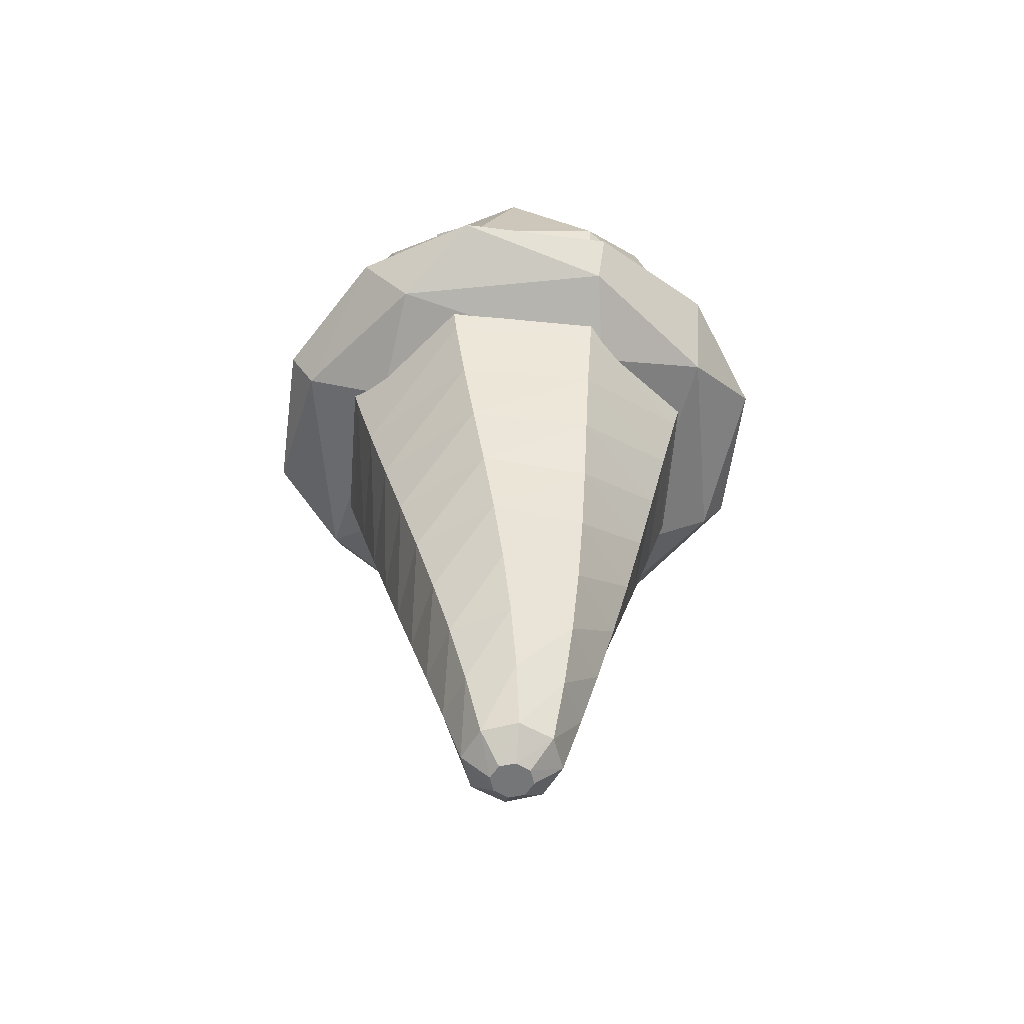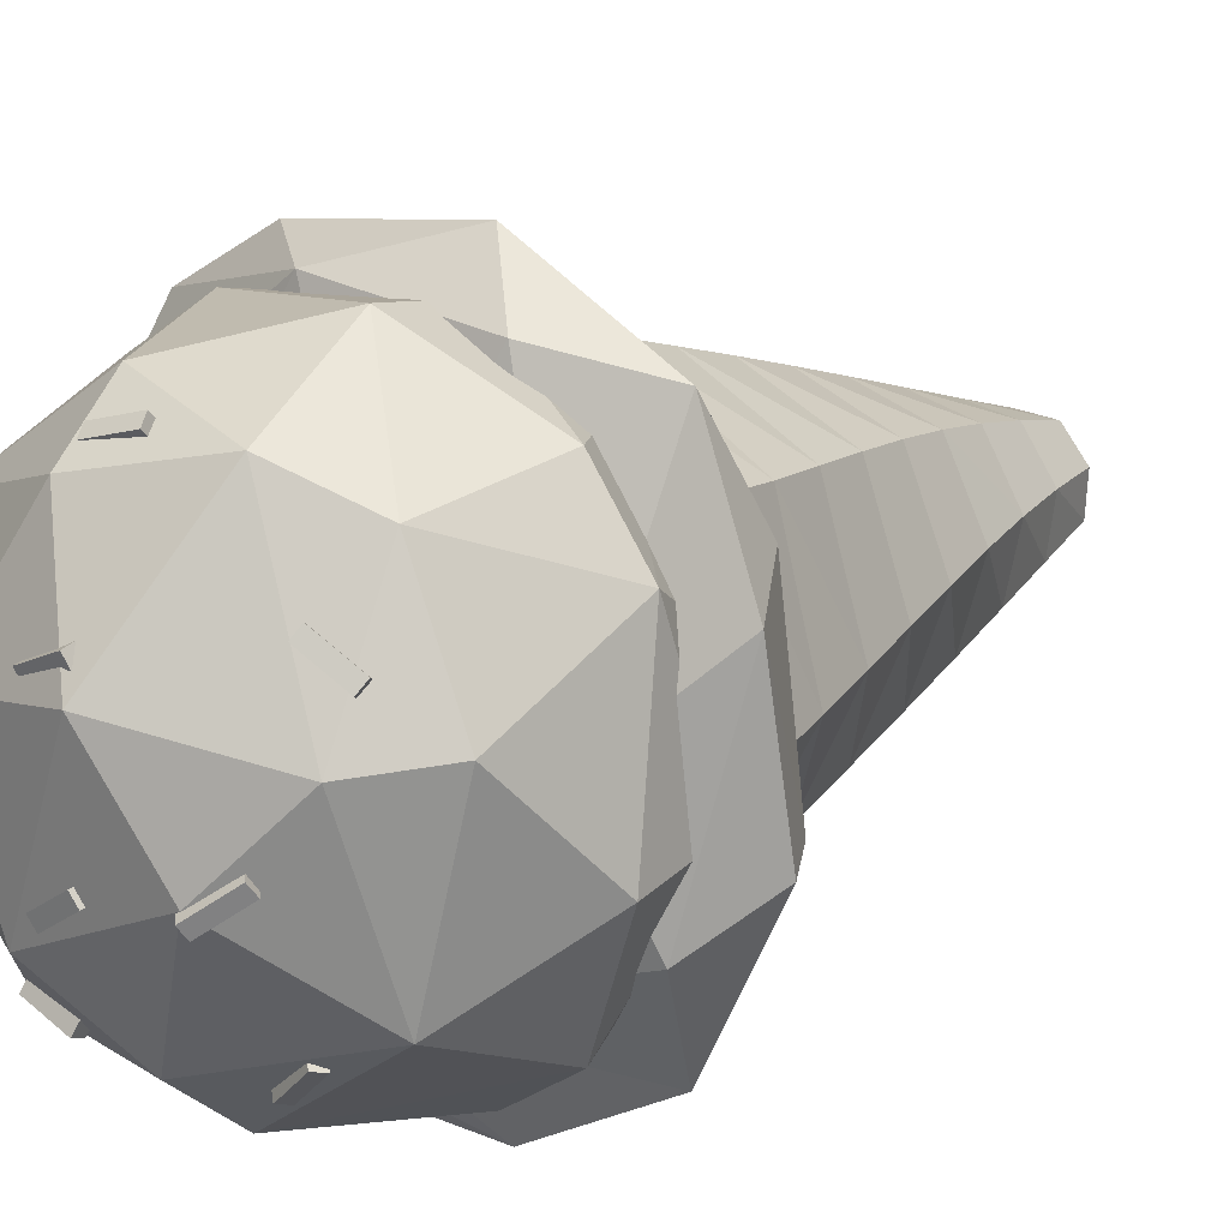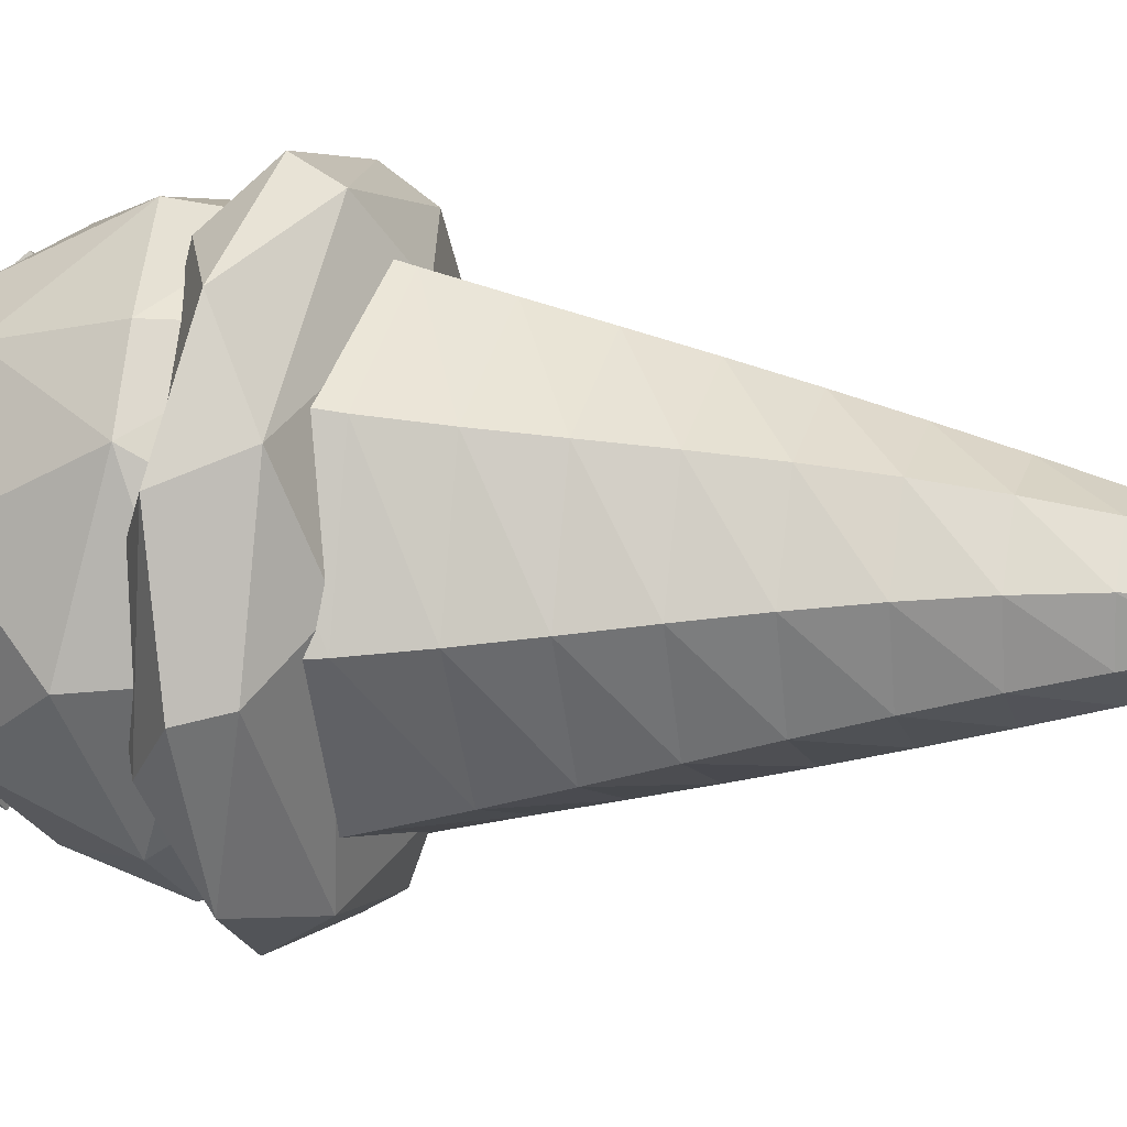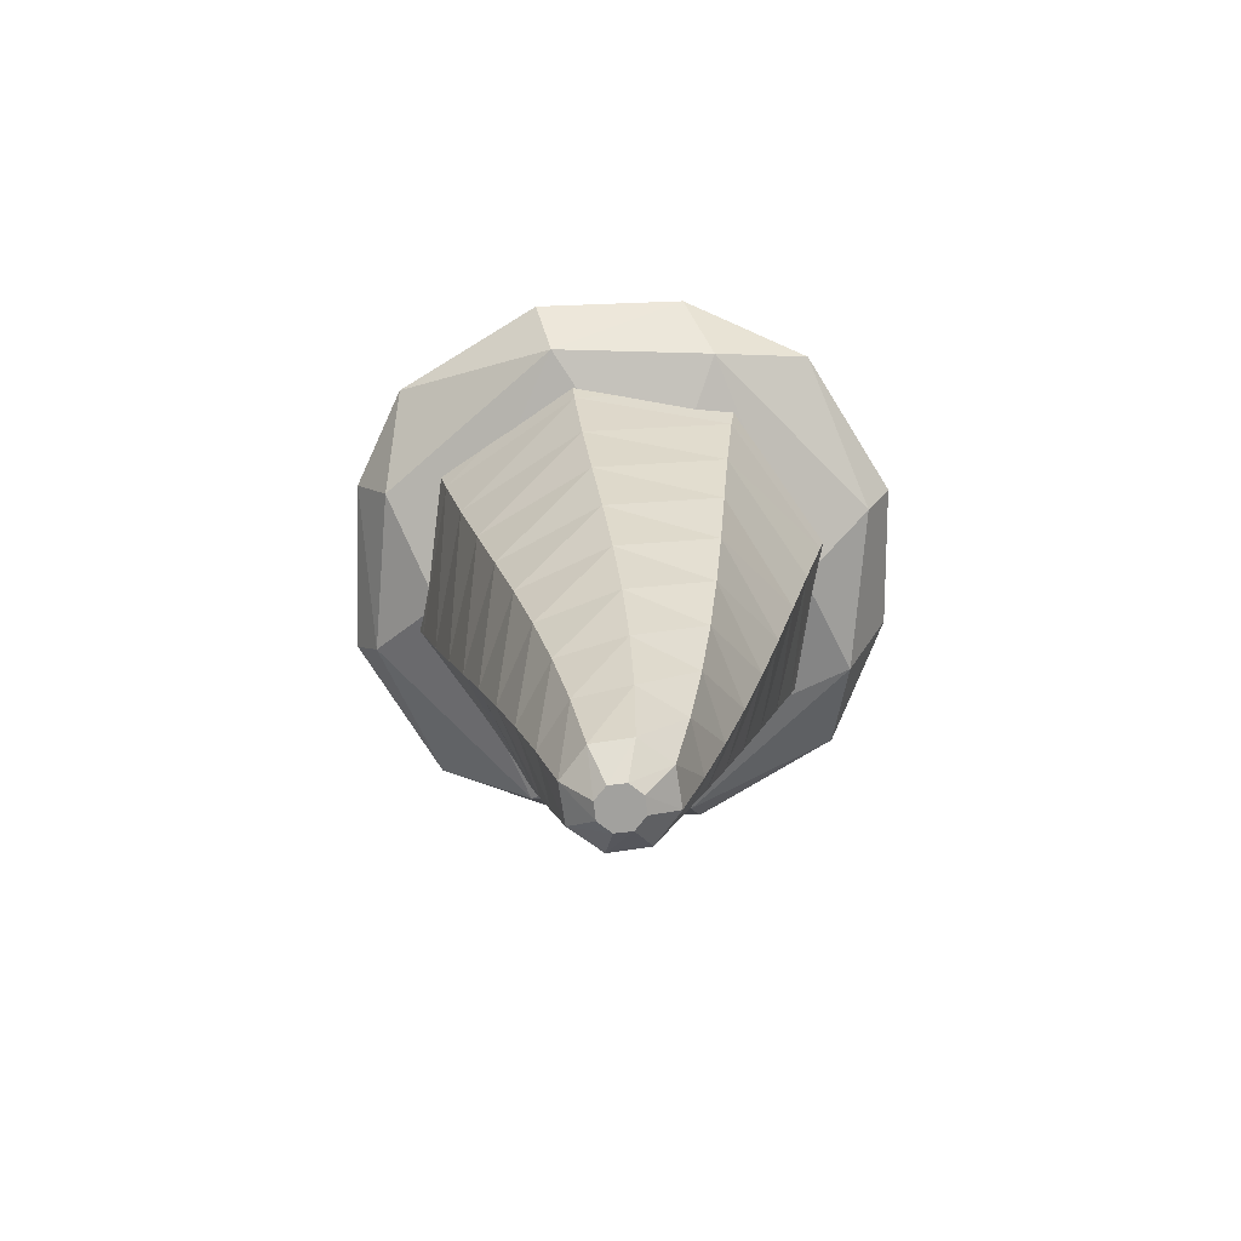
<metadata>
{"format":"obj","ext":"obj","renderer":"f3d","projection":"perspective","resolution":1024,"background":"white","views":[{"elev":-56.8,"azim":-124.5,"up":"+Y"},{"elev":16.3,"azim":-139.3,"up":"+Z"},{"elev":11.3,"azim":-72.8,"up":"+Z"},{"elev":-72.1,"azim":94.8,"up":"+Y"}]}
</metadata>
<code>
o IceCream_1_Cylinder.032
v 0.1663 0.5405 0.2243
v -0.04098 0.5405 0.2762
v -0.2243 0.5405 0.1663
v -0.2762 0.5405 -0.04098
v -0.1663 0.5405 -0.2243
v 0.04098 0.5405 -0.2762
v 0.2243 0.5405 -0.1663
v 0.2762 0.5405 0.04098
v 0.0252 -0.2605 0.01147
v 0.05724 -0.2272 0.02849
v 0.009714 -0.2605 0.02593
v 0.02033 -0.2272 0.06062
v -0.01147 -0.2605 0.0252
v -0.02849 -0.2272 0.05724
v -0.02593 -0.2605 0.009714
v -0.06062 -0.2272 0.02033
v -0.0252 -0.2605 -0.01147
v -0.05724 -0.2272 -0.02849
v -0.009714 -0.2605 -0.02593
v -0.02033 -0.2272 -0.06062
v 0.01147 -0.2605 -0.0252
v 0.02849 -0.2272 -0.05724
v 0.02593 -0.2605 -0.009714
v 0.06062 -0.2272 -0.02033
v 0.07537 -0.1419 0.04515
v 0.09124 -0.05664 0.06457
v 0.1048 0.02867 0.08619
v 0.1163 0.114 0.1094
v 0.1261 0.1993 0.1334
v 0.1349 0.2846 0.1576
v 0.1438 0.3699 0.1813
v 0.1538 0.4552 0.2038
v -0.03534 0.4552 0.2529
v -0.02653 0.3699 0.2299
v -0.01604 0.2846 0.2069
v -0.005174 0.1993 0.1835
v 0.004892 0.114 0.1596
v 0.01317 0.02867 0.1351
v 0.01886 -0.05664 0.1102
v 0.02136 -0.1419 0.08522
v 0.08522 -0.1419 -0.02136
v 0.1102 -0.05664 -0.01886
v 0.1351 0.02867 -0.01317
v 0.1596 0.114 -0.004892
v 0.1835 0.1993 0.005174
v 0.2069 0.2846 0.01604
v 0.2299 0.3699 0.02653
v 0.2529 0.4552 0.03534
v -0.2038 0.4552 0.1538
v -0.1813 0.3699 0.1438
v -0.1576 0.2846 0.1349
v -0.1334 0.1993 0.1261
v -0.1094 0.114 0.1163
v -0.08619 0.02867 0.1048
v -0.06457 -0.05664 0.09124
v -0.04515 -0.1419 0.07537
v -0.2529 0.4552 -0.03534
v -0.2299 0.3699 -0.02653
v -0.2069 0.2846 -0.01604
v -0.1835 0.1993 -0.005174
v -0.1596 0.114 0.004892
v -0.1351 0.02867 0.01317
v -0.1102 -0.05664 0.01886
v -0.08522 -0.1419 0.02136
v -0.1538 0.4552 -0.2038
v -0.1438 0.3699 -0.1813
v -0.1349 0.2846 -0.1576
v -0.1261 0.1993 -0.1334
v -0.1163 0.114 -0.1094
v -0.1048 0.02867 -0.08619
v -0.09124 -0.05664 -0.06457
v -0.07537 -0.1419 -0.04515
v 0.03534 0.4552 -0.2529
v 0.02653 0.3699 -0.2299
v 0.01604 0.2846 -0.2069
v 0.005174 0.1993 -0.1835
v -0.004892 0.114 -0.1596
v -0.01317 0.02867 -0.1351
v -0.01886 -0.05664 -0.1102
v -0.02136 -0.1419 -0.08522
v 0.2038 0.4552 -0.1538
v 0.1813 0.3699 -0.1438
v 0.1576 0.2846 -0.1349
v 0.1334 0.1993 -0.1261
v 0.1094 0.114 -0.1163
v 0.08619 0.02867 -0.1048
v 0.06457 -0.05664 -0.09124
v 0.04515 -0.1419 -0.07537
v 0.103 0.6457 -0.3007
v 0.09602 0.7018 -0.2969
v 0.117 0.6469 -0.2927
v 0.1101 0.703 -0.2889
v 0.09513 0.6437 -0.2867
v 0.08815 0.6999 -0.2829
v 0.1092 0.6449 -0.2786
v 0.1022 0.7011 -0.2748
v 0.2855 0.6745 -0.0923
v 0.2743 0.7261 -0.113
v 0.2859 0.6806 -0.07727
v 0.2747 0.7322 -0.09793
v 0.2696 0.6717 -0.09078
v 0.2584 0.7233 -0.1114
v 0.27 0.6778 -0.07575
v 0.2588 0.7294 -0.09641
v -0.1555 0.8881 -0.0208
v -0.1173 0.9156 -0.05225
v -0.1667 0.8992 -0.02462
v -0.1285 0.9268 -0.05607
v -0.1599 0.8793 -0.03375
v -0.1216 0.9069 -0.0652
v -0.171 0.8904 -0.03757
v -0.1328 0.918 -0.06902
v 0.06946 0.9169 -0.004679
v 0.06909 0.9158 0.052
v 0.07553 0.932 -0.004332
v 0.07516 0.9308 0.05235
v 0.0845 0.9109 -0.004706
v 0.08414 0.9097 0.05197
v 0.09058 0.9259 -0.004358
v 0.09021 0.9247 0.05232
v 0.0365 0.8675 -0.1839
v 0.08981 0.8672 -0.1646
v 0.04168 0.8733 -0.1981
v 0.09499 0.8731 -0.1788
v 0.03843 0.8523 -0.1894
v 0.09174 0.8521 -0.1701
v 0.0436 0.8581 -0.2036
v 0.09691 0.8579 -0.1843
v -0.2181 0.8327 0.1089
v -0.1735 0.8474 0.1407
v -0.2129 0.8425 0.09708
v -0.1683 0.8572 0.1288
v -0.2096 0.8204 0.1026
v -0.165 0.8351 0.1343
v -0.2043 0.8302 0.09074
v -0.1597 0.8449 0.1225
v 0.04609 0.8221 0.2251
v -0.007966 0.8131 0.2396
v 0.04139 0.8337 0.2147
v -0.01267 0.8247 0.2292
v 0.0474 0.8332 0.2369
v -0.006663 0.8243 0.2514
v 0.04269 0.8448 0.2265
v -0.01137 0.8358 0.241
v 0.01762 0.9212 0.07536
v -0.03465 0.9244 0.09708
v 0.02387 0.925 0.08982
v -0.0284 0.9282 0.1116
v 0.01828 0.9055 0.07926
v -0.03398 0.9086 0.101
v 0.02454 0.9093 0.09373
v -0.02773 0.9125 0.1155
v -0.1153 0.8098 -0.2249
v -0.1572 0.8166 -0.1873
v -0.1094 0.8244 -0.2209
v -0.1512 0.8312 -0.1833
v -0.1061 0.8029 -0.2135
v -0.148 0.8097 -0.1759
v -0.1002 0.8175 -0.2095
v -0.1421 0.8243 -0.1719
v 0.01551 0.9051 -0.09723
v -0.03262 0.9086 -0.06748
v 0.01515 0.9211 -0.09971
v -0.03297 0.9246 -0.06997
v 0.02407 0.9074 -0.08364
v -0.02405 0.9109 -0.0539
v 0.02372 0.9234 -0.08613
v -0.02441 0.9269 -0.05638
v 0.1854 0.8688 -0.02444
v 0.159 0.8694 -0.0746
v 0.189 0.8845 -0.02619
v 0.1626 0.8851 -0.07634
v 0.1715 0.8729 -0.01708
v 0.1451 0.8735 -0.06724
v 0.1752 0.8886 -0.01883
v 0.1488 0.8892 -0.06899
v 0.1844 0.8063 0.1616
v 0.2208 0.8112 0.1184
v 0.1932 0.8168 0.1703
v 0.2297 0.8217 0.1271
v 0.1757 0.8187 0.1557
v 0.2121 0.8236 0.1125
v 0.1845 0.8291 0.1643
v 0.221 0.834 0.1212
v 0.06799 0.6733 -0.3084
v -0.1356 0.6238 -0.2849
v -0.05371 0.7906 -0.2704
v 0.05499 0.5573 -0.292
v 0.3084 0.6733 0.06799
v 0.2849 0.6238 -0.1356
v 0.2704 0.7906 -0.05371
v 0.292 0.5573 0.05499
v -0.06799 0.6733 0.3084
v 0.1356 0.6238 0.2849
v 0.05371 0.7906 0.2704
v -0.05499 0.5573 0.292
v -0.09717 0.8209 0.2375
v -0.3084 0.6733 -0.06799
v -0.2849 0.6238 0.1356
v -0.2704 0.7906 0.05371
v -0.292 0.5573 -0.05499
v -0.2256 0.8047 -0.1517
v -0 0.4078 -0
v 0.1465 0.4305 -0.05969
v 0.05969 0.4305 0.1465
v -0.1465 0.4305 0.05969
v -0.05969 0.4305 -0.1465
v -0.0395 0.9377 0.07518
v 0.1232 0.917 0.05043
v 0.05043 0.917 -0.1232
v -0.1232 0.917 -0.05043
v -0.05639 0.6699 0.1005
v 0.001113 0.6531 -0.2307
v -0.2307 0.6531 -0.001113
v 0.2307 0.6531 0.001113
v 0.1005 0.4394 -0.05639
v -0.07679 0.5546 0.3503
v 0.06 0.6179 0.3076
v -0.06647 0.5051 0.3199
v 0.1393 0.5546 0.3254
v 0.1405 0.4959 0.2844
v 0.07679 0.5546 -0.3503
v 0.06647 0.5051 -0.3199
v -0.1071 0.5775 -0.3375
v -0.1405 0.4959 -0.2844
v -0.3503 0.5546 -0.07679
v -0.3199 0.5051 -0.06647
v -0.3375 0.5775 0.1071
v -0.2844 0.4959 0.1405
v 0.3503 0.5546 0.07679
v 0.3076 0.4914 0.06
v 0.3375 0.5775 -0.1071
v 0.2844 0.4959 -0.1405
v -0.04947 0.4812 -0.2385
v -0.226 0.6311 -0.2245
v -0.04434 0.8677 -0.2073
v 0.2245 0.6311 -0.226
v 0.2385 0.4812 -0.04947
v 0.2073 0.8677 -0.04434
v 0.226 0.6311 0.2245
v 0.04947 0.4812 0.2385
v 0.04434 0.8677 0.2073
v -0.2245 0.6311 0.226
v -0.2385 0.4812 0.04947
v -0.2073 0.8677 0.04434
v -0.001113 0.4561 -0.2307
v 0.001113 0.4561 0.2307
v -0.2307 0.4561 0.001113
v -0.2582 0.5546 0.2582
v 0.2582 0.5546 0.2582
v 0.2582 0.5546 -0.2582
v -0.2582 0.5546 -0.2582
v -0.2146 0.4984 -0.1368
v 0.1368 0.4984 -0.2146
v 0.1517 0.8047 -0.2256
v -0.1368 0.4984 0.2146
v -0.1982 0.7827 0.1975
v 0.2146 0.4984 0.1368
v 0.2256 0.8047 0.1517
v -0.2844 0.6133 -0.1405
v 0.1405 0.6133 -0.2844
v -0.1405 0.6133 0.2844
v 0.2844 0.6133 0.1405
f 8 32 48
f 3 57 49
f 4 65 57
f 5 73 65
f 6 81 73
f 7 48 81
f 7 5 3
f 2 49 33
f 1 33 32
f 10 11 9
f 12 13 11
f 14 15 13
f 16 17 15
f 18 19 17
f 20 21 19
f 22 23 21
f 24 9 23
f 15 19 23
f 25 12 10
f 26 40 25
f 27 39 26
f 28 38 27
f 29 37 28
f 30 36 29
f 31 35 30
f 32 34 31
f 40 14 12
f 39 56 40
f 38 55 39
f 37 54 38
f 36 53 37
f 35 52 36
f 34 51 35
f 33 50 34
f 88 24 22
f 87 41 88
f 86 42 87
f 85 43 86
f 84 44 85
f 83 45 84
f 82 46 83
f 81 47 82
f 80 22 20
f 79 88 80
f 78 87 79
f 77 86 78
f 76 85 77
f 75 84 76
f 74 83 75
f 73 82 74
f 72 20 18
f 71 80 72
f 70 79 71
f 69 78 70
f 68 77 69
f 67 76 68
f 66 75 67
f 65 74 66
f 64 18 16
f 63 72 64
f 62 71 63
f 61 70 62
f 60 69 61
f 59 68 60
f 58 67 59
f 57 66 58
f 56 16 14
f 55 64 56
f 54 63 55
f 53 62 54
f 52 61 53
f 51 60 52
f 50 59 51
f 49 58 50
f 41 10 24
f 42 25 41
f 43 26 42
f 44 27 43
f 45 28 44
f 46 29 45
f 47 30 46
f 48 31 47
f 8 1 32
f 3 4 57
f 4 5 65
f 5 6 73
f 6 7 81
f 7 8 48
f 3 2 1
f 1 8 3
f 8 7 3
f 7 6 5
f 5 4 3
f 2 3 49
f 1 2 33
f 10 12 11
f 12 14 13
f 14 16 15
f 16 18 17
f 18 20 19
f 20 22 21
f 22 24 23
f 24 10 9
f 23 9 11
f 11 13 15
f 15 17 19
f 19 21 23
f 23 11 15
f 25 40 12
f 26 39 40
f 27 38 39
f 28 37 38
f 29 36 37
f 30 35 36
f 31 34 35
f 32 33 34
f 40 56 14
f 39 55 56
f 38 54 55
f 37 53 54
f 36 52 53
f 35 51 52
f 34 50 51
f 33 49 50
f 88 41 24
f 87 42 41
f 86 43 42
f 85 44 43
f 84 45 44
f 83 46 45
f 82 47 46
f 81 48 47
f 80 88 22
f 79 87 88
f 78 86 87
f 77 85 86
f 76 84 85
f 75 83 84
f 74 82 83
f 73 81 82
f 72 80 20
f 71 79 80
f 70 78 79
f 69 77 78
f 68 76 77
f 67 75 76
f 66 74 75
f 65 73 74
f 64 72 18
f 63 71 72
f 62 70 71
f 61 69 70
f 60 68 69
f 59 67 68
f 58 66 67
f 57 65 66
f 56 64 16
f 55 63 64
f 54 62 63
f 53 61 62
f 52 60 61
f 51 59 60
f 50 58 59
f 49 57 58
f 41 25 10
f 42 26 25
f 43 27 26
f 44 28 27
f 45 29 28
f 46 30 29
f 47 31 30
f 48 32 31
f 89 92 91
f 91 96 95
f 95 94 93
f 93 90 89
f 95 89 91
f 92 94 96
f 98 99 97
f 100 103 99
f 103 102 101
f 102 97 101
f 99 101 97
f 104 98 102
f 106 107 105
f 107 112 111
f 111 110 109
f 110 105 109
f 111 105 107
f 108 110 112
f 114 115 113
f 115 120 119
f 119 118 117
f 118 113 117
f 119 113 115
f 116 118 120
f 122 123 121
f 123 128 127
f 128 125 127
f 126 121 125
f 123 125 121
f 124 126 128
f 129 132 131
f 131 136 135
f 135 134 133
f 134 129 133
f 135 129 131
f 132 134 136
f 137 140 139
f 139 144 143
f 144 141 143
f 142 137 141
f 139 141 137
f 140 142 144
f 146 147 145
f 147 152 151
f 151 150 149
f 150 145 149
f 147 149 145
f 148 150 152
f 154 155 153
f 155 160 159
f 159 158 157
f 158 153 157
f 159 153 155
f 156 158 160
f 162 163 161
f 163 168 167
f 167 166 165
f 166 161 165
f 167 161 163
f 164 166 168
f 170 171 169
f 171 176 175
f 175 174 173
f 174 169 173
f 175 169 171
f 172 174 176
f 178 179 177
f 180 183 179
f 183 182 181
f 182 177 181
f 179 181 177
f 180 182 184
f 89 90 92
f 91 92 96
f 95 96 94
f 93 94 90
f 95 93 89
f 92 90 94
f 98 100 99
f 100 104 103
f 103 104 102
f 102 98 97
f 99 103 101
f 104 100 98
f 106 108 107
f 107 108 112
f 111 112 110
f 110 106 105
f 111 109 105
f 108 106 110
f 114 116 115
f 115 116 120
f 119 120 118
f 118 114 113
f 119 117 113
f 116 114 118
f 122 124 123
f 123 124 128
f 128 126 125
f 126 122 121
f 123 127 125
f 124 122 126
f 129 130 132
f 131 132 136
f 135 136 134
f 134 130 129
f 135 133 129
f 132 130 134
f 137 138 140
f 139 140 144
f 144 142 141
f 142 138 137
f 139 143 141
f 140 138 142
f 146 148 147
f 147 148 152
f 151 152 150
f 150 146 145
f 147 151 149
f 148 146 150
f 154 156 155
f 155 156 160
f 159 160 158
f 158 154 153
f 159 157 153
f 156 154 158
f 162 164 163
f 163 164 168
f 167 168 166
f 166 162 161
f 167 165 161
f 164 162 166
f 170 172 171
f 171 172 176
f 175 176 174
f 174 170 169
f 175 173 169
f 172 170 174
f 178 180 179
f 180 184 183
f 183 184 182
f 182 178 177
f 179 183 181
f 180 178 182
f 188 234 186
f 187 202 236
f 185 255 237
f 188 254 234
f 185 237 188
f 192 238 190
f 191 255 239
f 189 259 240
f 192 258 238
f 189 240 192
f 196 241 194
f 195 259 242
f 196 256 241
f 193 243 196
f 201 244 199
f 200 257 245
f 198 202 235
f 201 253 244
f 198 235 201
f 204 254 238
f 205 258 241
f 206 256 244
f 207 253 234
f 209 259 239
f 208 242 209
f 210 255 236
f 209 239 210
f 211 202 245
f 210 236 211
f 208 197 242
f 211 245 208
f 212 262 218
f 212 218 215
f 216 233 231
f 216 231 247
f 220 250 218
f 217 249 219
f 247 221 219
f 213 261 224
f 222 251 223
f 246 225 223
f 214 260 228
f 226 252 227
f 248 229 227
f 215 263 232
f 230 250 231
f 185 188 186
f 187 235 202
f 185 186 187
f 254 190 238
f 185 187 255
f 253 186 234
f 187 236 255
f 188 237 254
f 189 192 190
f 191 237 255
f 189 190 191
f 258 194 241
f 189 191 259
f 191 239 259
f 192 240 258
f 193 196 194
f 195 240 259
f 193 194 195
f 257 193 197
f 193 195 197
f 256 199 244
f 195 242 197
f 196 243 256
f 198 201 199
f 257 199 243
f 198 199 200
f 254 207 234
f 198 200 202
f 200 245 202
f 201 235 253
f 203 207 204
f 258 204 238
f 203 204 205
f 256 205 241
f 203 205 206
f 253 206 244
f 203 206 207
f 197 245 257
f 209 242 259
f 208 209 210
f 210 239 255
f 208 210 211
f 211 236 202
f 229 219 249
f 212 215 213
f 213 215 261
f 212 213 214
f 214 213 260
f 212 214 262
f 215 218 263
f 216 246 233
f 247 231 221
f 216 247 248
f 248 247 229
f 216 248 246
f 246 248 225
f 217 220 218
f 218 250 263
f 217 218 262
f 217 262 249
f 220 219 221
f 213 252 260
f 220 221 250
f 233 223 251
f 222 224 261
f 222 261 251
f 224 223 225
f 214 249 262
f 224 225 252
f 225 227 252
f 226 228 260
f 226 260 252
f 228 227 229
f 215 251 261
f 228 229 249
f 232 231 233
f 230 232 263
f 230 263 250
f 231 250 221
f 232 233 251
f 187 186 235
f 254 237 190
f 253 235 186
f 191 190 237
f 258 240 194
f 195 194 240
f 257 243 193
f 256 243 199
f 257 200 199
f 254 204 207
f 258 205 204
f 256 206 205
f 253 207 206
f 197 208 245
f 229 247 219
f 220 217 219
f 213 224 252
f 233 246 223
f 224 222 223
f 214 228 249
f 225 248 227
f 228 226 227
f 215 232 251
f 232 230 231

</code>
